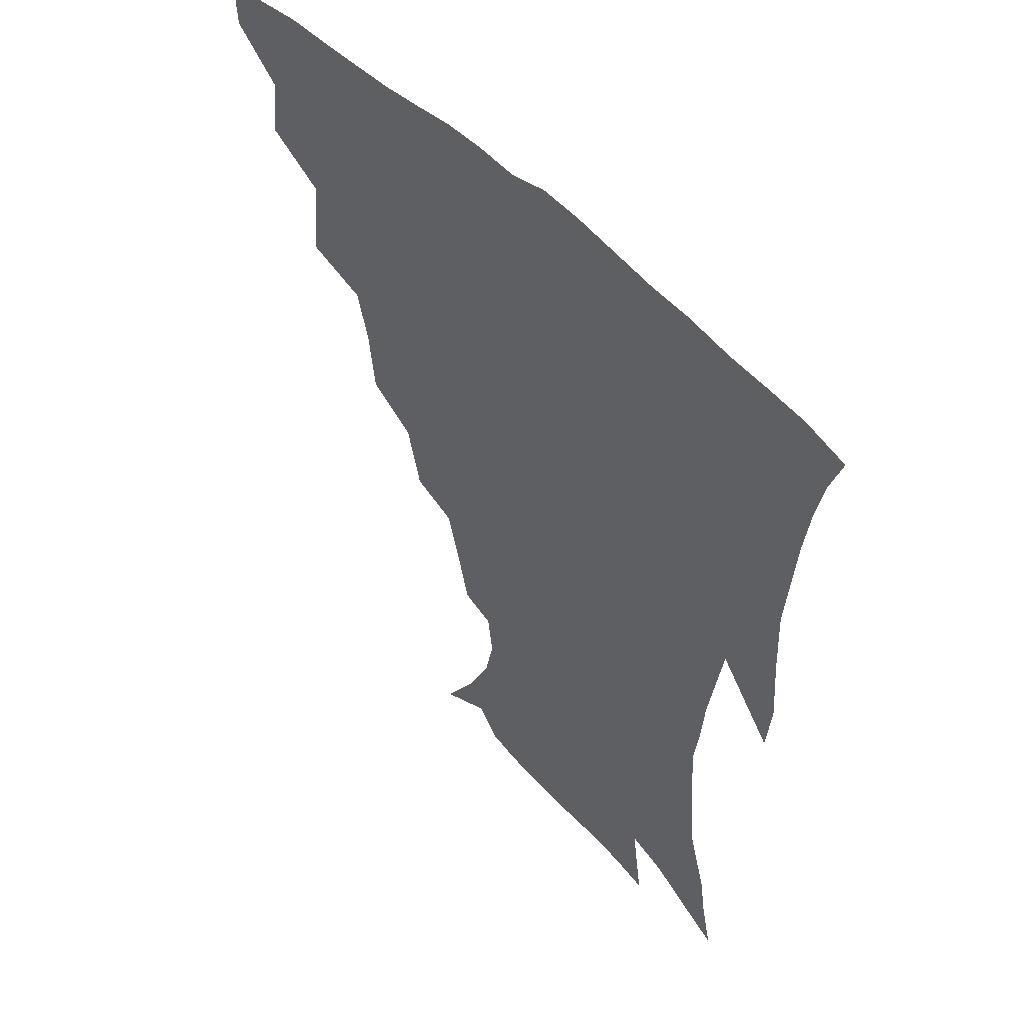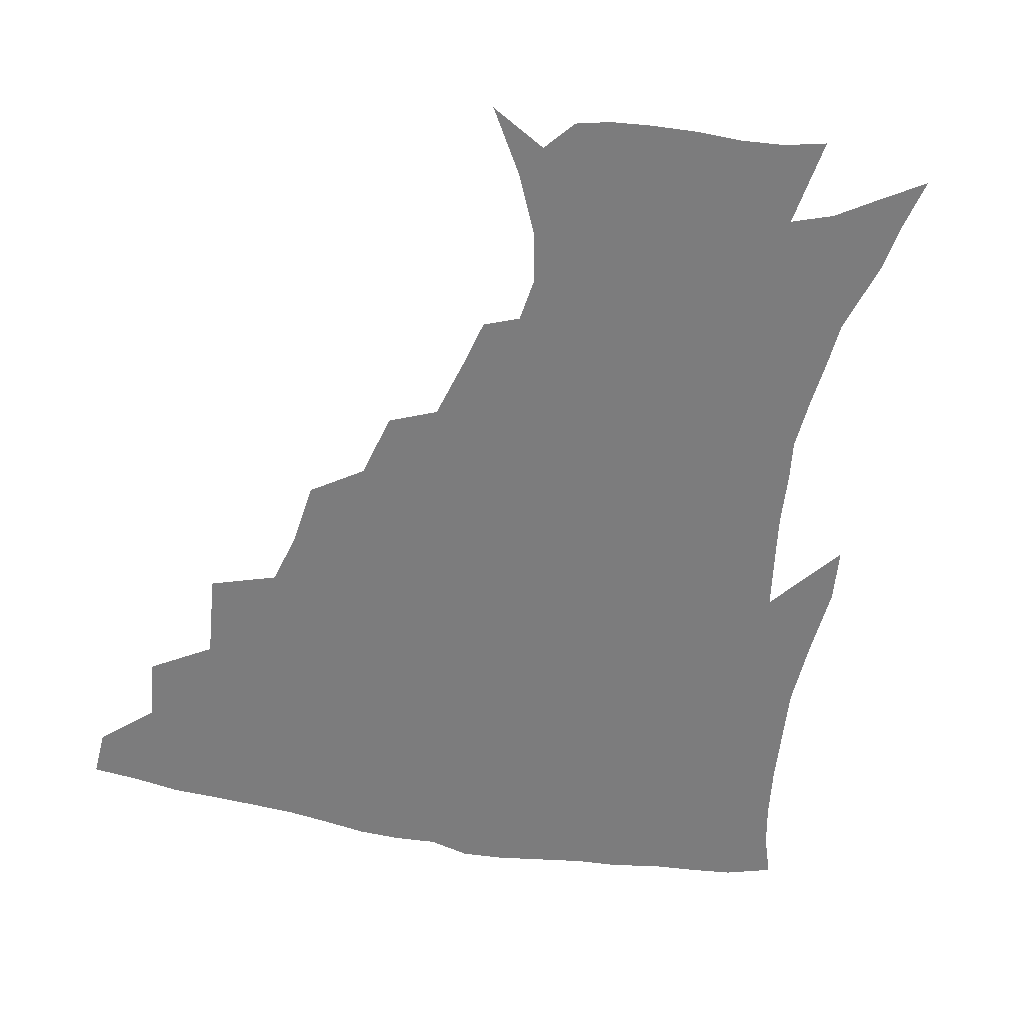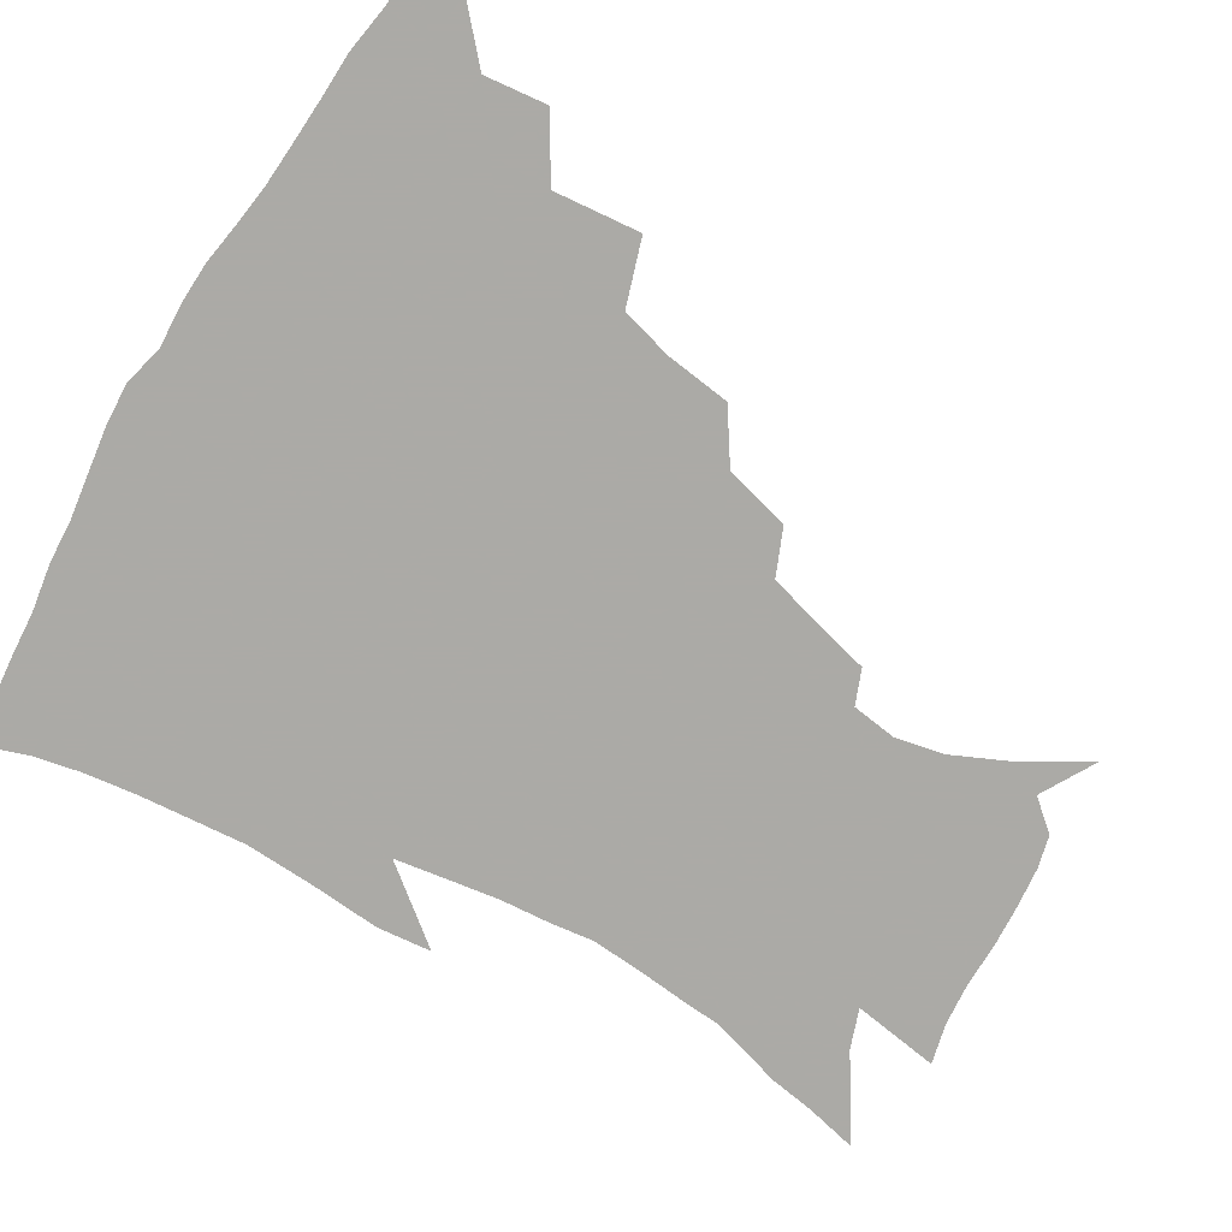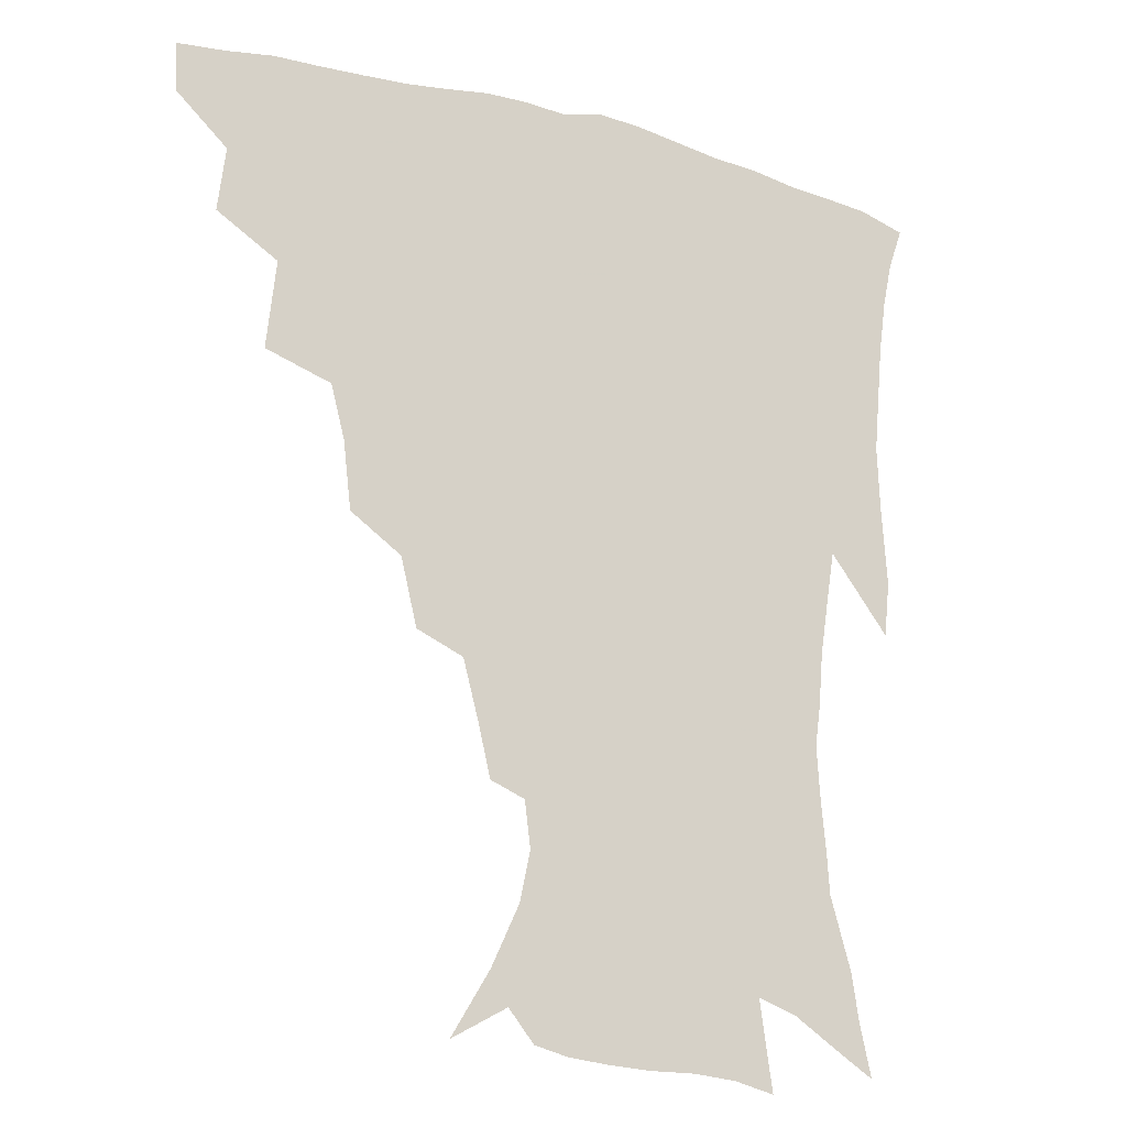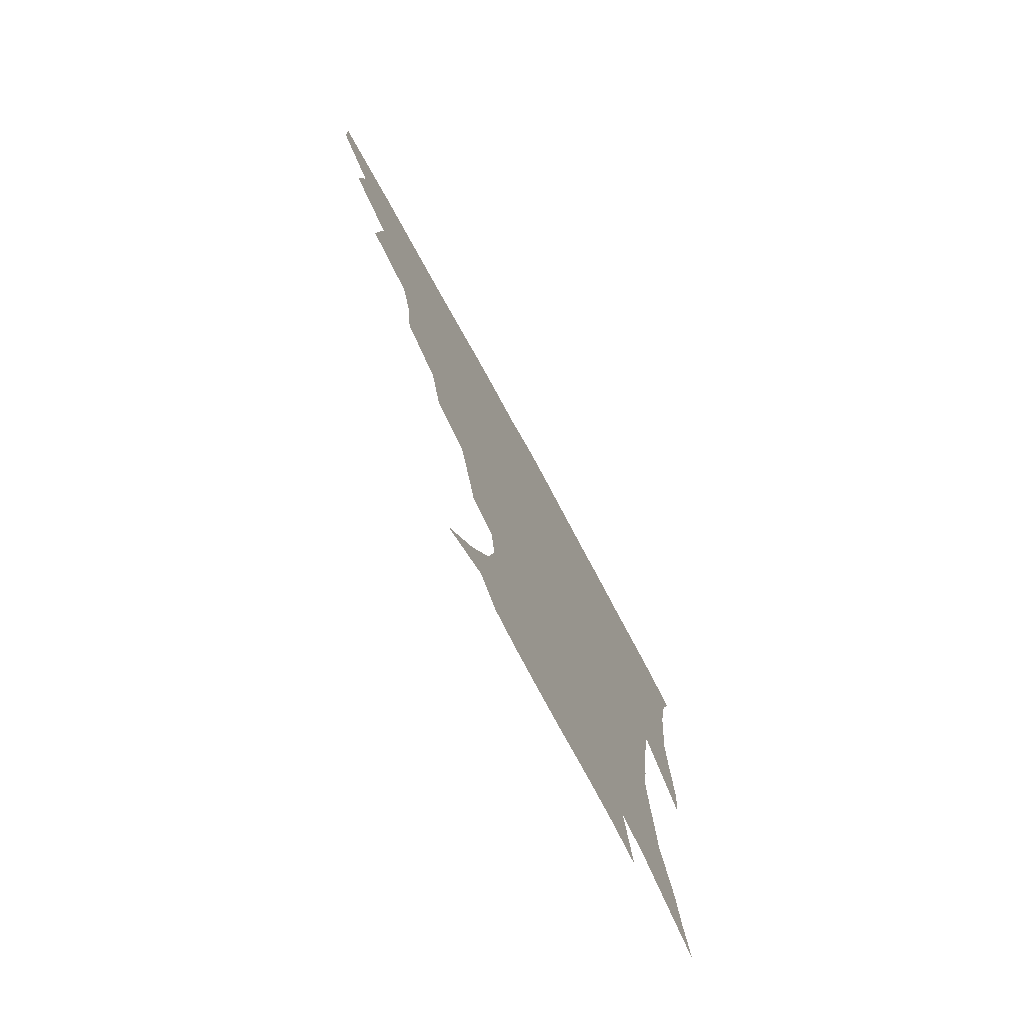
<metadata>
{"format":"obj","ext":"obj","renderer":"f3d","projection":"perspective","resolution":1024,"background":"white","views":[{"elev":50.9,"azim":48.1,"up":"+Y"},{"elev":-58.8,"azim":-11.7,"up":"+Z"},{"elev":-75.9,"azim":-121.2,"up":"+Z"},{"elev":-18.0,"azim":-28.1,"up":"+Y"},{"elev":-76.2,"azim":-61.4,"up":"+Y"}]}
</metadata>
<code>
v 437 416.3 0
v 436.2 432.4 0
v 451.4 379.7 0
v 454 400.9 0
v 454 417.9 0
v 452.2 433.9 0
v 468.7 338.1 0
v 471.8 367.2 0
v 472.3 387.3 0
v 470.4 403.2 0
v 469.3 419.2 0
v 467.8 436.3 0
v 497.9 291.2 0
v 495.3 313.2 0
v 490.6 330.8 0
v 489.3 353.4 0
v 489.3 373.7 0
v 488.4 390.3 0
v 486.3 405.3 0
v 484.6 420.8 0
v 483.5 436.7 0
v 520.4 257.6 0
v 515 279.7 0
v 510.4 298.7 0
v 511 328.5 0
v 506.1 340.8 0
v 506.2 361.4 0
v 504.5 376.9 0
v 502.9 391.8 0
v 501.6 406.6 0
v 500.3 421.3 0
v 498.7 437.3 0
v 545.5 214 0
v 541.5 230.9 0
v 536.1 250.8 0
v 530.9 272.3 0
v 526.9 291 0
v 525 313.5 0
v 523.9 333.9 0
v 520.9 346.9 0
v 521.3 365.8 0
v 519.2 379.4 0
v 517.7 393.6 0
v 516.1 408 0
v 514.8 422.7 0
v 513.5 438.1 0
v 533.2 136.5 0
v 546.2 157.7 0
v 555.6 177.9 0
v 559.1 194.1 0
v 557.1 209.3 0
v 553.6 228.2 0
v 549.6 244.1 0
v 545.6 263.4 0
v 541.9 280.7 0
v 539.9 302.3 0
v 537.8 318.9 0
v 536.5 336.3 0
v 535.6 352.2 0
v 534.9 367.4 0
v 533.7 381.3 0
v 531.7 395.1 0
v 530.7 409.2 0
v 529.3 423.9 0
v 528 440 0
v 552 146.8 0
v 562.7 169.2 0
v 567.2 187.9 0
v 566.9 201.2 0
v 565 219.5 0
v 562.3 238.5 0
v 559 253.7 0
v 555.8 269.6 0
v 553.6 289 0
v 551.9 307.3 0
v 550.8 324.3 0
v 549.9 339.9 0
v 549.1 354.8 0
v 549.4 370.3 0
v 548 382.8 0
v 546.5 396.1 0
v 545.3 410.1 0
v 543.5 425.8 0
v 542 442 0
v 560.6 136.4 0
v 567.5 154.1 0
v 574.5 175.9 0
v 576.3 193.7 0
v 575.7 210.2 0
v 573.7 227.3 0
v 571.6 244.1 0
v 569 259.7 0
v 567 277.8 0
v 565.5 295.7 0
v 564 310.4 0
v 563.3 327.1 0
v 562.9 342.4 0
v 562.2 355.9 0
v 562.2 370.8 0
v 561.4 383.6 0
v 560.5 396.8 0
v 560.1 410.2 0
v 558.7 424.7 0
v 556.2 442.4 0
v 571.6 133.6 0
v 581.1 160.6 0
v 584.7 180.5 0
v 584.9 194.8 0
v 584.5 217.1 0
v 582.9 229.5 0
v 581.2 247.1 0
v 579.3 263.4 0
v 577.8 280.8 0
v 576.8 298.6 0
v 576.4 315 0
v 575.3 327.2 0
v 575.4 343.4 0
v 575.3 357.3 0
v 575.3 371.2 0
v 574.9 384.2 0
v 574.5 397.3 0
v 573.9 410.7 0
v 572.5 425.2 0
v 570.6 441.4 0
v 585.1 132.1 0
v 592.4 162.5 0
v 594.3 182.7 0
v 594.4 198.4 0
v 593.4 216.9 0
v 592.4 230.4 0
v 590.8 250.4 0
v 589.7 267.3 0
v 588.9 283.5 0
v 588.2 299.2 0
v 588.1 316.8 0
v 588.2 331 0
v 588.4 345.8 0
v 588.4 358.8 0
v 588.7 371.9 0
v 588.8 384.8 0
v 588.6 397.7 0
v 587.9 410.9 0
v 586.3 426.4 0
v 584 444.8 0
v 599.7 131.2 0
v 603.4 162.9 0
v 604 183.9 0
v 603.7 204 0
v 603 218.1 0
v 602 234.5 0
v 600.8 251.8 0
v 600 268 0
v 599.7 284.6 0
v 599.6 300.8 0
v 599.7 317 0
v 600.1 330.5 0
v 600.5 345.2 0
v 600.9 358.2 0
v 601.6 372.1 0
v 602.2 385.1 0
v 602.2 397.9 0
v 601.5 411.8 0
v 600.5 426.4 0
v 598.1 444 0
v 614.8 131.2 0
v 614.5 162.6 0
v 613.9 183.8 0
v 613.4 200.5 0
v 612.3 218.3 0
v 611.4 236.9 0
v 610.7 254 0
v 610.6 267.4 0
v 610.4 285 0
v 610.7 300.4 0
v 611.1 316.4 0
v 612 331.6 0
v 612.6 345 0
v 613.5 358.8 0
v 614.4 372 0
v 615.4 385.2 0
v 615.8 397.8 0
v 616 411 0
v 614.8 426 0
v 613.3 441.7 0
v 629.2 129.9 0
v 626.3 159.2 0
v 624.3 180.6 0
v 623 198.6 0
v 621.6 217.9 0
v 620.8 235.8 0
v 620.6 251.1 0
v 620.9 267.1 0
v 621.3 282.2 0
v 621.9 297.9 0
v 622.7 313.1 0
v 623.4 330.1 0
v 624.5 344.5 0
v 625.7 357.6 0
v 626.9 371.7 0
v 628.2 384.7 0
v 629.1 397.3 0
v 630 410.4 0
v 630.2 424.1 0
v 629.1 439.3 0
v 642.7 126.5 0
v 638.5 155.7 0
v 635.1 177.3 0
v 632.8 197 0
v 631.2 215.5 0
v 630.3 233.2 0
v 630.7 247.1 0
v 630.7 265 0
v 631.8 279.1 0
v 632.8 294.6 0
v 634.1 309.6 0
v 634.9 327.2 0
v 636 343.3 0
v 637.8 355.8 0
v 639.3 369.2 0
v 640.8 383.7 0
v 642.9 397.1 0
v 644.2 409.3 0
v 644.8 422.5 0
v 643.7 438.4 0
v 651.9 150.8 0
v 647.2 171.2 0
v 644.2 189.9 0
v 641.2 210.7 0
v 640.5 227 0
v 640.8 241.5 0
v 641 258.3 0
v 642.1 274.2 0
v 643.3 291.1 0
v 644.8 307.8 0
v 646.7 322.7 0
v 647.9 338.9 0
v 649.5 354.2 0
v 651.3 368 0
v 653.3 382.2 0
v 655.3 395.3 0
v 657 408.1 0
v 658.7 421.4 0
v 659.9 435.7 0
v 666.1 141.5 0
v 659.7 164.1 0
v 655.5 183.9 0
v 652.5 202.2 0
v 651.1 219 0
v 650.6 234.9 0
v 651.4 249.8 0
v 652.1 267.5 0
v 653.7 284.3 0
v 655.9 300.5 0
v 658.3 316.5 0
v 659.7 333.5 0
v 661.1 350.6 0
v 662.8 366.6 0
v 665.4 379.9 0
v 667.7 393.7 0
v 670.1 406.3 0
v 672.3 419.5 0
v 674.3 434.6 0
v 679.3 133.1 0
v 675.3 150.6 0
v 673 165.8 0
v 666 190 0
v 665.1 203.5 0
v 663.5 220.1 0
v 662.3 238 0
v 664.3 251.8 0
v 665.7 269.3 0
v 668.4 286.3 0
v 671.3 304.5 0
v 672.2 324.3 0
v 674.1 341.2 0
v 675.7 358.5 0
v 677.6 375 0
v 679.8 390.6 0
v 683 403.9 0
v 685.6 417 0
v 688.9 433 0
v 691.3 279.1 0
v 693.2 297.5 0
v 691.5 321.8 0
v 690.6 344.8 0
v 692.2 363.1 0
v 693.9 381.8 0
v 696.4 399.4 0
v 699.5 414.3 0
v 704.4 428.4 0
f 4 5 1
f 1 5 2
f 5 6 2
f 8 9 3
f 3 9 4
f 9 10 4
f 4 10 5
f 10 11 5
f 5 11 6
f 11 12 6
f 15 16 7
f 7 16 8
f 16 17 8
f 8 17 9
f 17 18 9
f 9 18 10
f 18 19 10
f 10 19 11
f 19 20 11
f 11 20 12
f 20 21 12
f 23 24 13
f 13 24 14
f 24 25 14
f 14 25 15
f 25 26 15
f 15 26 16
f 26 27 16
f 16 27 17
f 27 28 17
f 17 28 18
f 28 29 18
f 18 29 19
f 29 30 19
f 19 30 20
f 30 31 20
f 20 31 21
f 31 32 21
f 35 36 22
f 22 36 23
f 36 37 23
f 23 37 24
f 37 38 24
f 24 38 25
f 38 39 25
f 25 39 26
f 39 40 26
f 26 40 27
f 40 41 27
f 27 41 28
f 41 42 28
f 28 42 29
f 42 43 29
f 29 43 30
f 43 44 30
f 30 44 31
f 44 45 31
f 31 45 32
f 45 46 32
f 51 52 33
f 33 52 34
f 52 53 34
f 34 53 35
f 53 54 35
f 35 54 36
f 54 55 36
f 36 55 37
f 55 56 37
f 37 56 38
f 56 57 38
f 38 57 39
f 57 58 39
f 39 58 40
f 58 59 40
f 40 59 41
f 59 60 41
f 41 60 42
f 60 61 42
f 42 61 43
f 61 62 43
f 43 62 44
f 62 63 44
f 44 63 45
f 63 64 45
f 45 64 46
f 64 65 46
f 47 66 48
f 66 67 48
f 48 67 49
f 67 68 49
f 49 68 50
f 68 69 50
f 50 69 51
f 69 70 51
f 51 70 52
f 70 71 52
f 52 71 53
f 71 72 53
f 53 72 54
f 72 73 54
f 54 73 55
f 73 74 55
f 55 74 56
f 74 75 56
f 56 75 57
f 75 76 57
f 57 76 58
f 76 77 58
f 58 77 59
f 77 78 59
f 59 78 60
f 78 79 60
f 60 79 61
f 79 80 61
f 61 80 62
f 80 81 62
f 62 81 63
f 81 82 63
f 63 82 64
f 82 83 64
f 64 83 65
f 83 84 65
f 85 86 66
f 66 86 67
f 86 87 67
f 67 87 68
f 87 88 68
f 68 88 69
f 88 89 69
f 69 89 70
f 89 90 70
f 70 90 71
f 90 91 71
f 71 91 72
f 91 92 72
f 72 92 73
f 92 93 73
f 73 93 74
f 93 94 74
f 74 94 75
f 94 95 75
f 75 95 76
f 95 96 76
f 76 96 77
f 96 97 77
f 77 97 78
f 97 98 78
f 78 98 79
f 98 99 79
f 79 99 80
f 99 100 80
f 80 100 81
f 100 101 81
f 81 101 82
f 101 102 82
f 82 102 83
f 102 103 83
f 83 103 84
f 103 104 84
f 85 105 86
f 105 106 86
f 86 106 87
f 106 107 87
f 87 107 88
f 107 108 88
f 88 108 89
f 108 109 89
f 89 109 90
f 109 110 90
f 90 110 91
f 110 111 91
f 91 111 92
f 111 112 92
f 92 112 93
f 112 113 93
f 93 113 94
f 113 114 94
f 94 114 95
f 114 115 95
f 95 115 96
f 115 116 96
f 96 116 97
f 116 117 97
f 97 117 98
f 117 118 98
f 98 118 99
f 118 119 99
f 99 119 100
f 119 120 100
f 100 120 101
f 120 121 101
f 101 121 102
f 121 122 102
f 102 122 103
f 122 123 103
f 103 123 104
f 123 124 104
f 105 125 106
f 125 126 106
f 106 126 107
f 126 127 107
f 107 127 108
f 127 128 108
f 108 128 109
f 128 129 109
f 109 129 110
f 129 130 110
f 110 130 111
f 130 131 111
f 111 131 112
f 131 132 112
f 112 132 113
f 132 133 113
f 113 133 114
f 133 134 114
f 114 134 115
f 134 135 115
f 115 135 116
f 135 136 116
f 116 136 117
f 136 137 117
f 117 137 118
f 137 138 118
f 118 138 119
f 138 139 119
f 119 139 120
f 139 140 120
f 120 140 121
f 140 141 121
f 121 141 122
f 141 142 122
f 122 142 123
f 142 143 123
f 123 143 124
f 143 144 124
f 125 145 126
f 145 146 126
f 126 146 127
f 146 147 127
f 127 147 128
f 147 148 128
f 128 148 129
f 148 149 129
f 129 149 130
f 149 150 130
f 130 150 131
f 150 151 131
f 131 151 132
f 151 152 132
f 132 152 133
f 152 153 133
f 133 153 134
f 153 154 134
f 134 154 135
f 154 155 135
f 135 155 136
f 155 156 136
f 136 156 137
f 156 157 137
f 137 157 138
f 157 158 138
f 138 158 139
f 158 159 139
f 139 159 140
f 159 160 140
f 140 160 141
f 160 161 141
f 141 161 142
f 161 162 142
f 142 162 143
f 162 163 143
f 143 163 144
f 163 164 144
f 145 165 146
f 165 166 146
f 146 166 147
f 166 167 147
f 147 167 148
f 167 168 148
f 148 168 149
f 168 169 149
f 149 169 150
f 169 170 150
f 150 170 151
f 170 171 151
f 151 171 152
f 171 172 152
f 152 172 153
f 172 173 153
f 153 173 154
f 173 174 154
f 154 174 155
f 174 175 155
f 155 175 156
f 175 176 156
f 156 176 157
f 176 177 157
f 157 177 158
f 177 178 158
f 158 178 159
f 178 179 159
f 159 179 160
f 179 180 160
f 160 180 161
f 180 181 161
f 161 181 162
f 181 182 162
f 162 182 163
f 182 183 163
f 163 183 164
f 183 184 164
f 165 185 166
f 185 186 166
f 166 186 167
f 186 187 167
f 167 187 168
f 187 188 168
f 168 188 169
f 188 189 169
f 169 189 170
f 189 190 170
f 170 190 171
f 190 191 171
f 171 191 172
f 191 192 172
f 172 192 173
f 192 193 173
f 173 193 174
f 193 194 174
f 174 194 175
f 194 195 175
f 175 195 176
f 195 196 176
f 176 196 177
f 196 197 177
f 177 197 178
f 197 198 178
f 178 198 179
f 198 199 179
f 179 199 180
f 199 200 180
f 180 200 181
f 200 201 181
f 181 201 182
f 201 202 182
f 182 202 183
f 202 203 183
f 183 203 184
f 203 204 184
f 185 205 186
f 205 206 186
f 186 206 187
f 206 207 187
f 187 207 188
f 207 208 188
f 188 208 189
f 208 209 189
f 189 209 190
f 209 210 190
f 190 210 191
f 210 211 191
f 191 211 192
f 211 212 192
f 192 212 193
f 212 213 193
f 193 213 194
f 213 214 194
f 194 214 195
f 214 215 195
f 195 215 196
f 215 216 196
f 196 216 197
f 216 217 197
f 197 217 198
f 217 218 198
f 198 218 199
f 218 219 199
f 199 219 200
f 219 220 200
f 200 220 201
f 220 221 201
f 201 221 202
f 221 222 202
f 202 222 203
f 222 223 203
f 203 223 204
f 223 224 204
f 206 225 207
f 225 226 207
f 207 226 208
f 226 227 208
f 208 227 209
f 227 228 209
f 209 228 210
f 228 229 210
f 210 229 211
f 229 230 211
f 211 230 212
f 230 231 212
f 212 231 213
f 231 232 213
f 213 232 214
f 232 233 214
f 214 233 215
f 233 234 215
f 215 234 216
f 234 235 216
f 216 235 217
f 235 236 217
f 217 236 218
f 236 237 218
f 218 237 219
f 237 238 219
f 219 238 220
f 238 239 220
f 220 239 221
f 239 240 221
f 221 240 222
f 240 241 222
f 222 241 223
f 241 242 223
f 223 242 224
f 242 243 224
f 225 244 226
f 244 245 226
f 226 245 227
f 245 246 227
f 227 246 228
f 246 247 228
f 228 247 229
f 247 248 229
f 229 248 230
f 248 249 230
f 230 249 231
f 249 250 231
f 231 250 232
f 250 251 232
f 232 251 233
f 251 252 233
f 233 252 234
f 252 253 234
f 234 253 235
f 253 254 235
f 235 254 236
f 254 255 236
f 236 255 237
f 255 256 237
f 237 256 238
f 256 257 238
f 238 257 239
f 257 258 239
f 239 258 240
f 258 259 240
f 240 259 241
f 259 260 241
f 241 260 242
f 260 261 242
f 242 261 243
f 261 262 243
f 244 263 245
f 263 264 245
f 245 264 246
f 264 265 246
f 246 265 247
f 265 266 247
f 247 266 248
f 266 267 248
f 248 267 249
f 267 268 249
f 249 268 250
f 268 269 250
f 250 269 251
f 269 270 251
f 251 270 252
f 270 271 252
f 252 271 253
f 271 272 253
f 253 272 254
f 272 273 254
f 254 273 255
f 273 274 255
f 255 274 256
f 274 275 256
f 256 275 257
f 275 276 257
f 257 276 258
f 276 277 258
f 258 277 259
f 277 278 259
f 259 278 260
f 278 279 260
f 260 279 261
f 279 280 261
f 261 280 262
f 280 281 262
f 273 282 274
f 282 283 274
f 274 283 275
f 283 284 275
f 275 284 276
f 284 285 276
f 276 285 277
f 285 286 277
f 277 286 278
f 286 287 278
f 278 287 279
f 287 288 279
f 279 288 280
f 288 289 280
f 280 289 281
f 289 290 281

</code>
